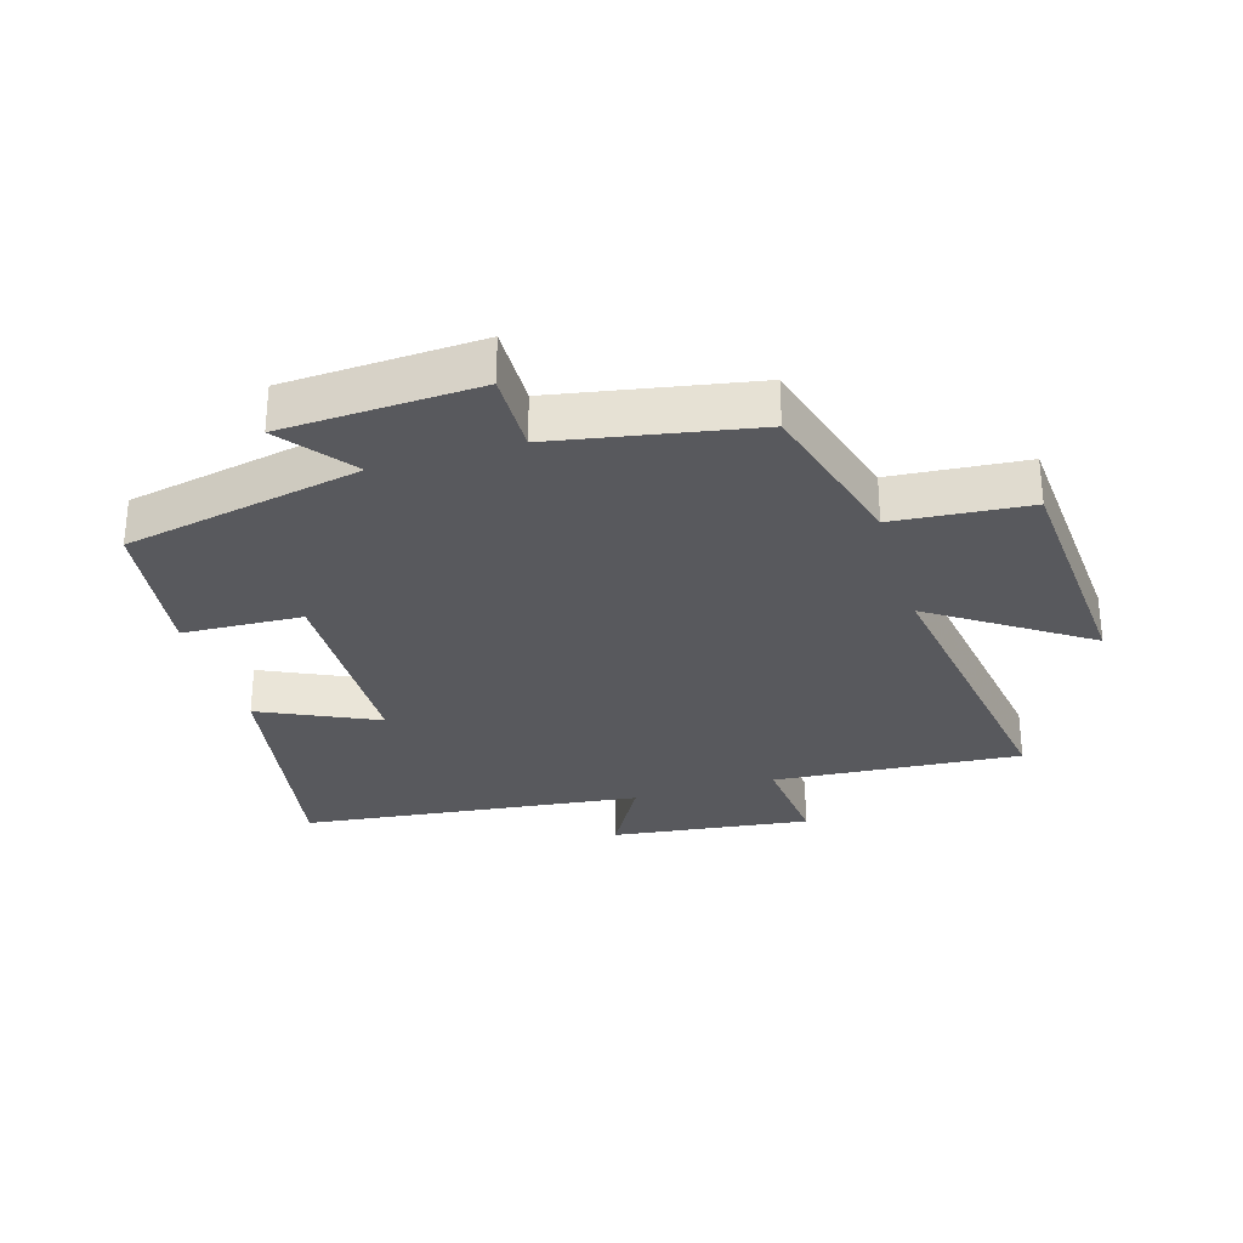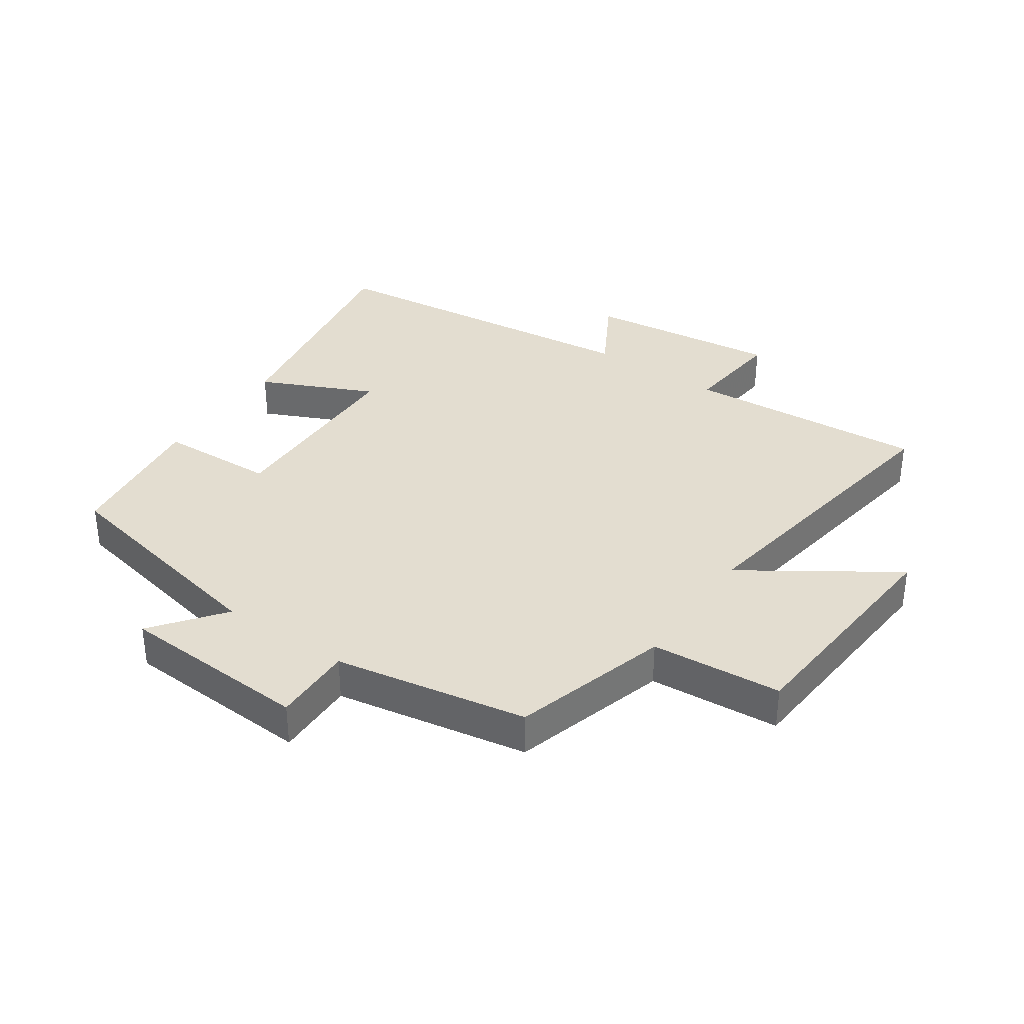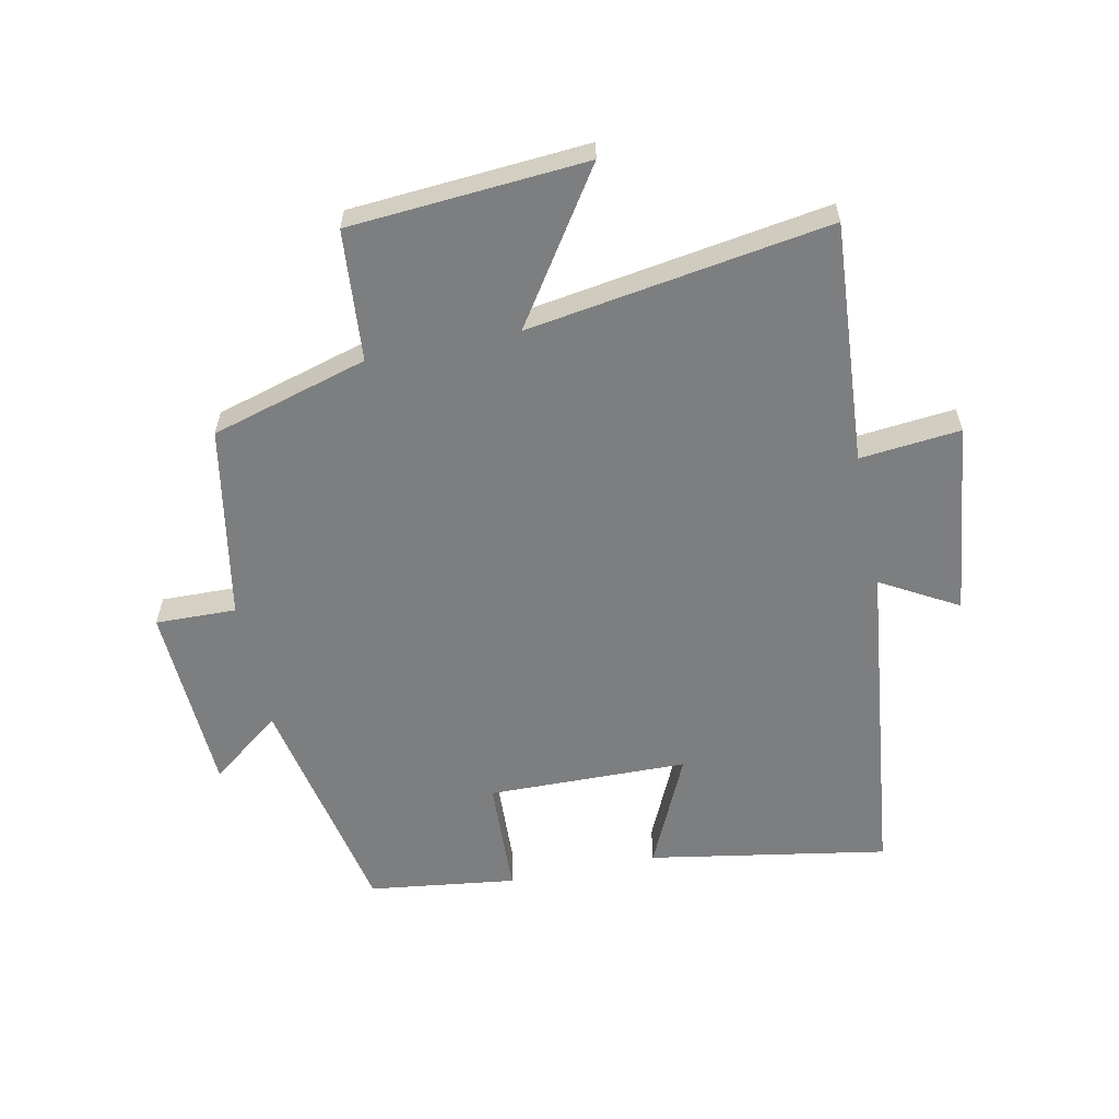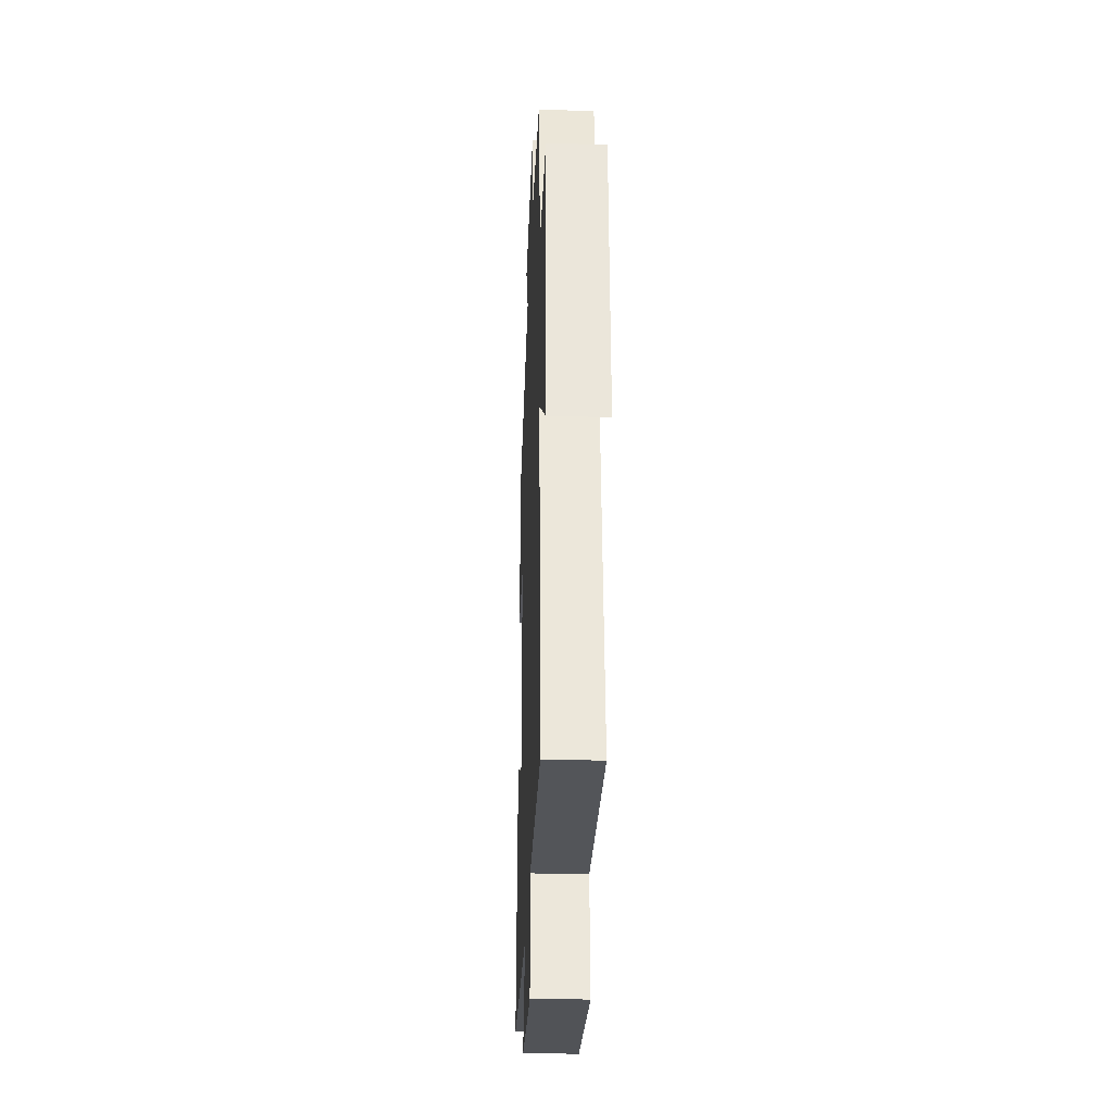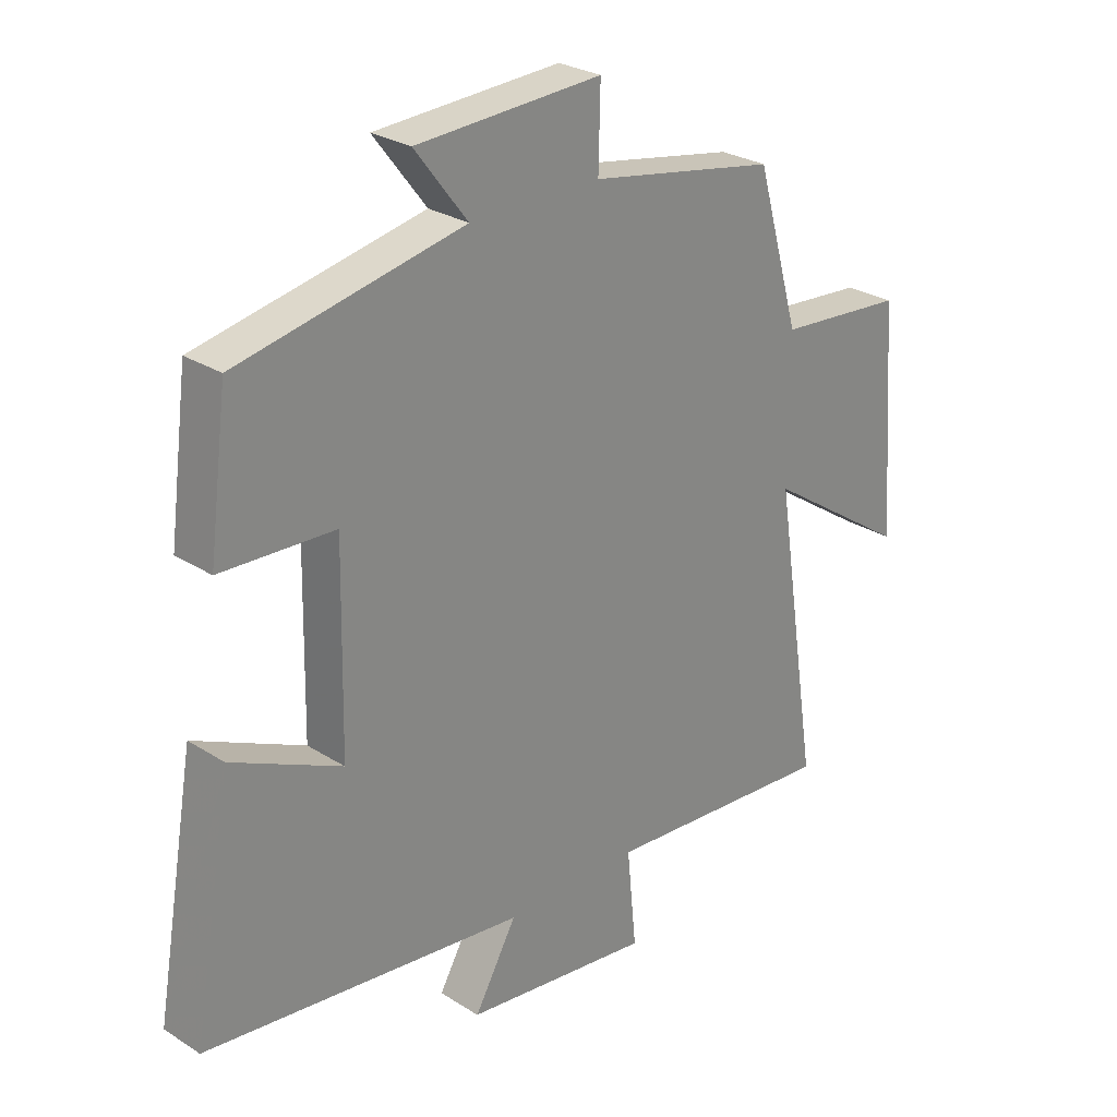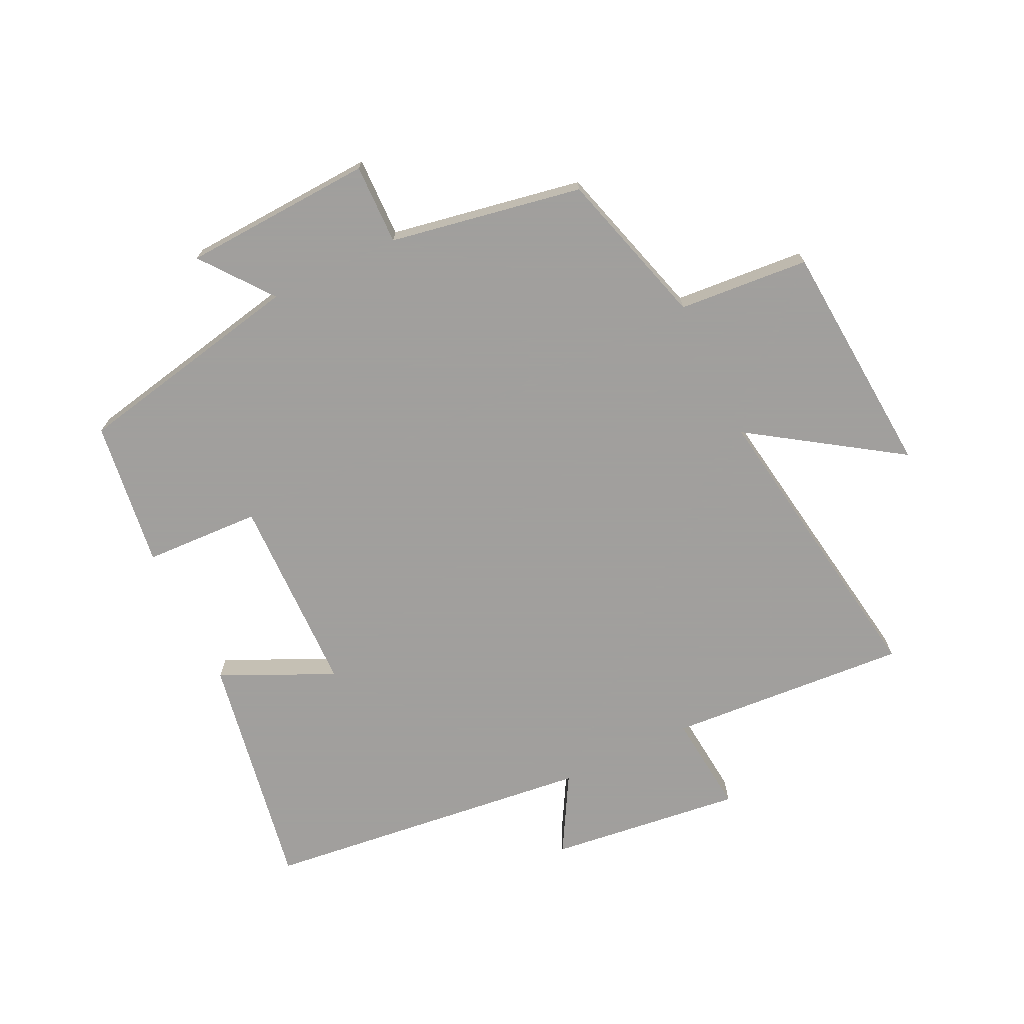
<metadata>
{"format":"obj","ext":"obj","renderer":"f3d","projection":"perspective","resolution":1024,"background":"white","views":[{"elev":-30.0,"azim":16.6,"up":"+Y"},{"elev":35.6,"azim":34.7,"up":"+Y"},{"elev":-59.3,"azim":101.7,"up":"+Y"},{"elev":-28.7,"azim":87.9,"up":"+Z"},{"elev":27.0,"azim":-45.4,"up":"+Z"},{"elev":-71.5,"azim":25.7,"up":"+Y"}]}
</metadata>
<code>
v 0.428 0.07 0.444
v 0.5 0.07 0.193
v 0.71 0.07 0.176
v 0.738 0.07 -0.204
v 0.5 0.07 -0.045
v 0.575 0.07 -0.528
v 0.189 0.07 -0.5
v 0.205 0.07 -0.661
v -0.105 0.07 -0.623
v -0.035 0.07 -0.5
v -0.566 0.07 -0.438
v -0.5 0.07 -0.056
v -0.319 0.07 -0.14
v -0.313 0.07 0.18
v -0.5 0.07 0.188
v -0.469 0.07 0.424
v -0.097 0.07 0.5
v -0.184 0.07 0.613
v 0.122 0.07 0.629
v 0.119 0.07 0.5
v 0.428 0 0.444
v 0.5 0 0.193
v 0.71 0 0.176
v 0.738 0 -0.204
v 0.5 0 -0.045
v 0.575 0 -0.528
v 0.189 0 -0.5
v 0.205 0 -0.661
v -0.105 0 -0.623
v -0.035 0 -0.5
v -0.566 0 -0.438
v -0.5 0 -0.056
v -0.319 0 -0.14
v -0.313 0 0.18
v -0.5 0 0.188
v -0.469 0 0.424
v -0.097 0 0.5
v -0.184 0 0.613
v 0.122 0 0.629
v 0.119 0 0.5
f 17 18 19 20
f 20 1 2
f 17 20 2
f 16 17 2
f 15 16 2
f 14 15 2
f 13 14 2 3
f 10 11 12 13
f 10 13 3
f 7 8 9 10
f 5 6 7
f 5 7 10
f 3 4 5
f 3 5 10
f 40 39 38 37
f 22 21 40
f 22 40 37
f 22 37 36
f 22 36 35
f 22 35 34
f 23 22 34 33
f 33 32 31 30
f 23 33 30
f 30 29 28 27
f 27 26 25
f 30 27 25
f 25 24 23
f 30 25 23
f 1 21 22 2
f 2 22 23 3
f 3 23 24 4
f 4 24 25 5
f 5 25 26 6
f 6 26 27 7
f 7 27 28 8
f 8 28 29 9
f 9 29 30 10
f 10 30 31 11
f 11 31 32 12
f 12 32 33 13
f 13 33 34 14
f 14 34 35 15
f 15 35 36 16
f 16 36 37 17
f 17 37 38 18
f 18 38 39 19
f 19 39 40 20
f 20 40 21 1

</code>
